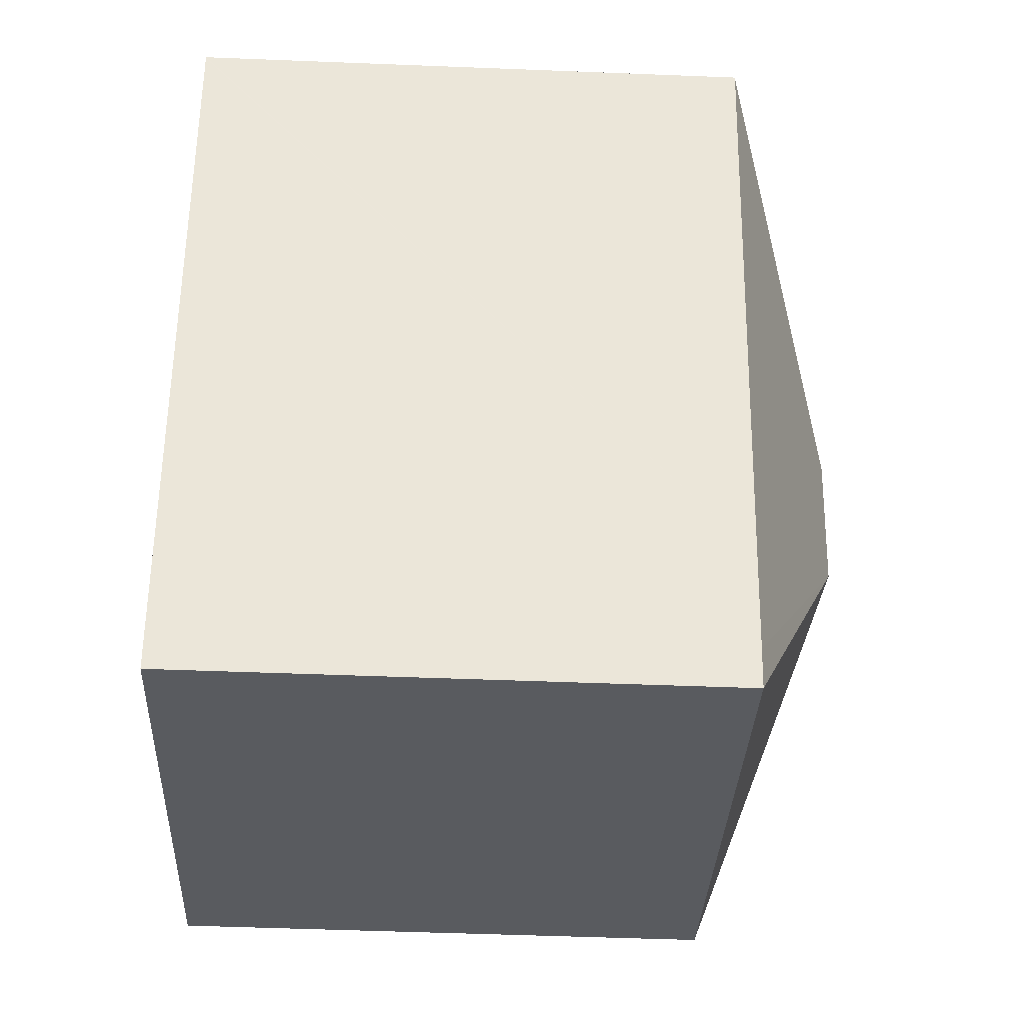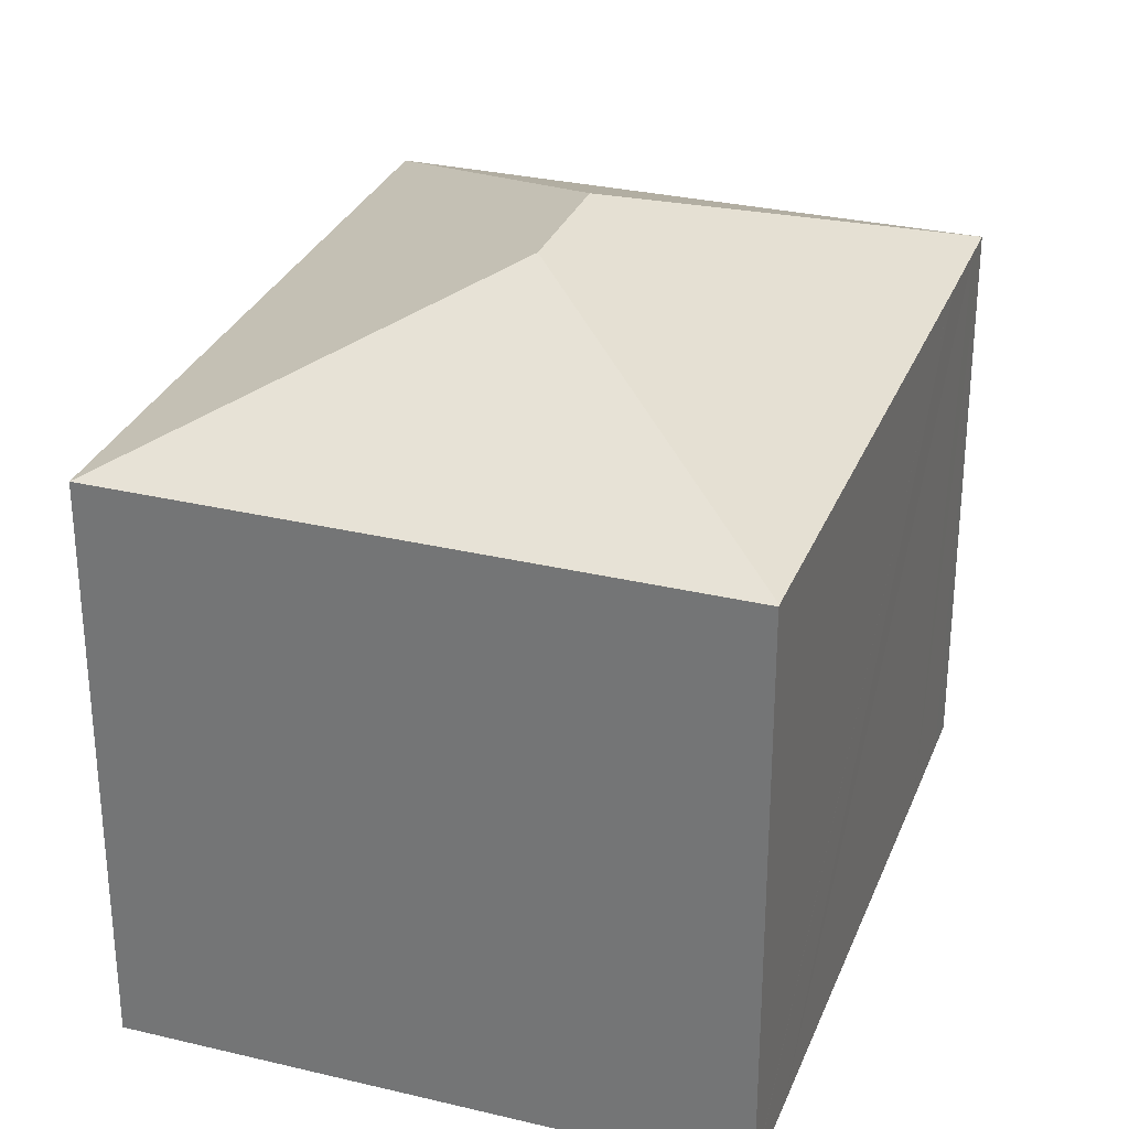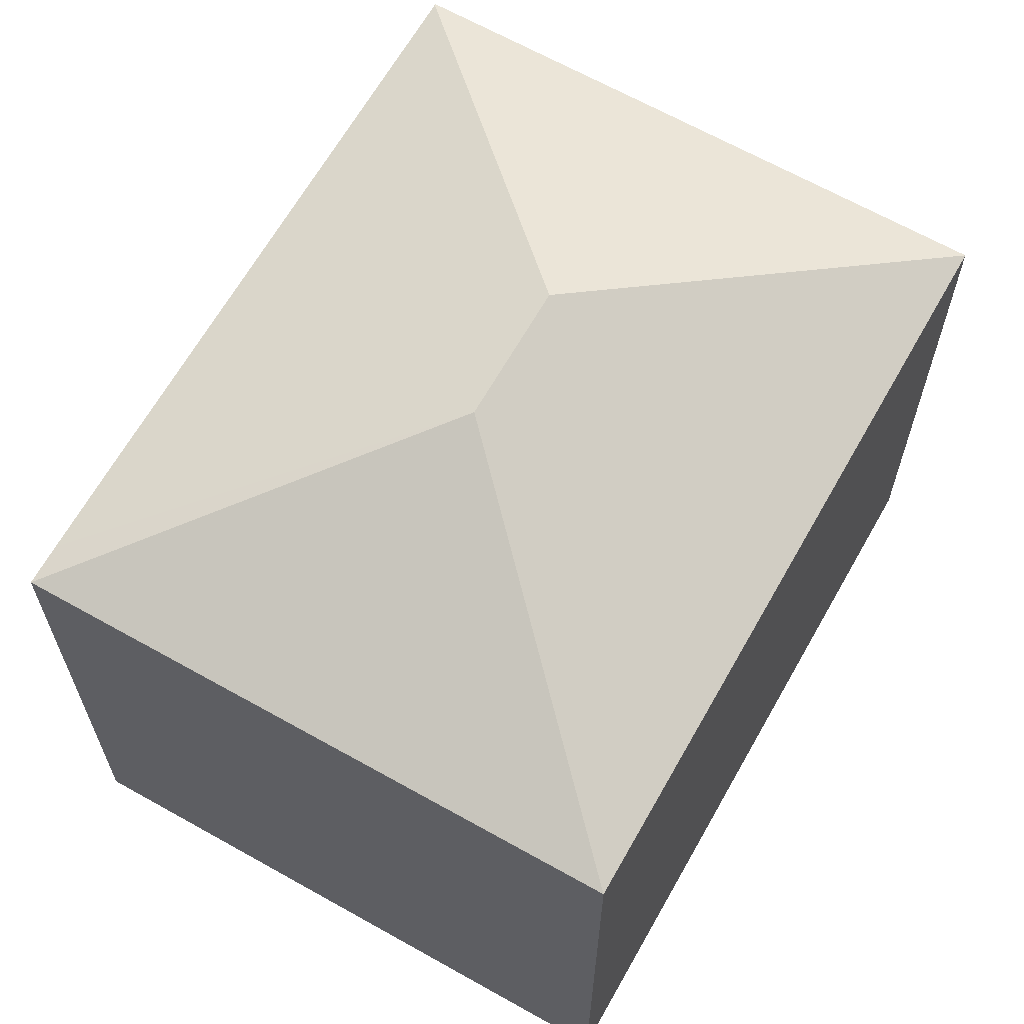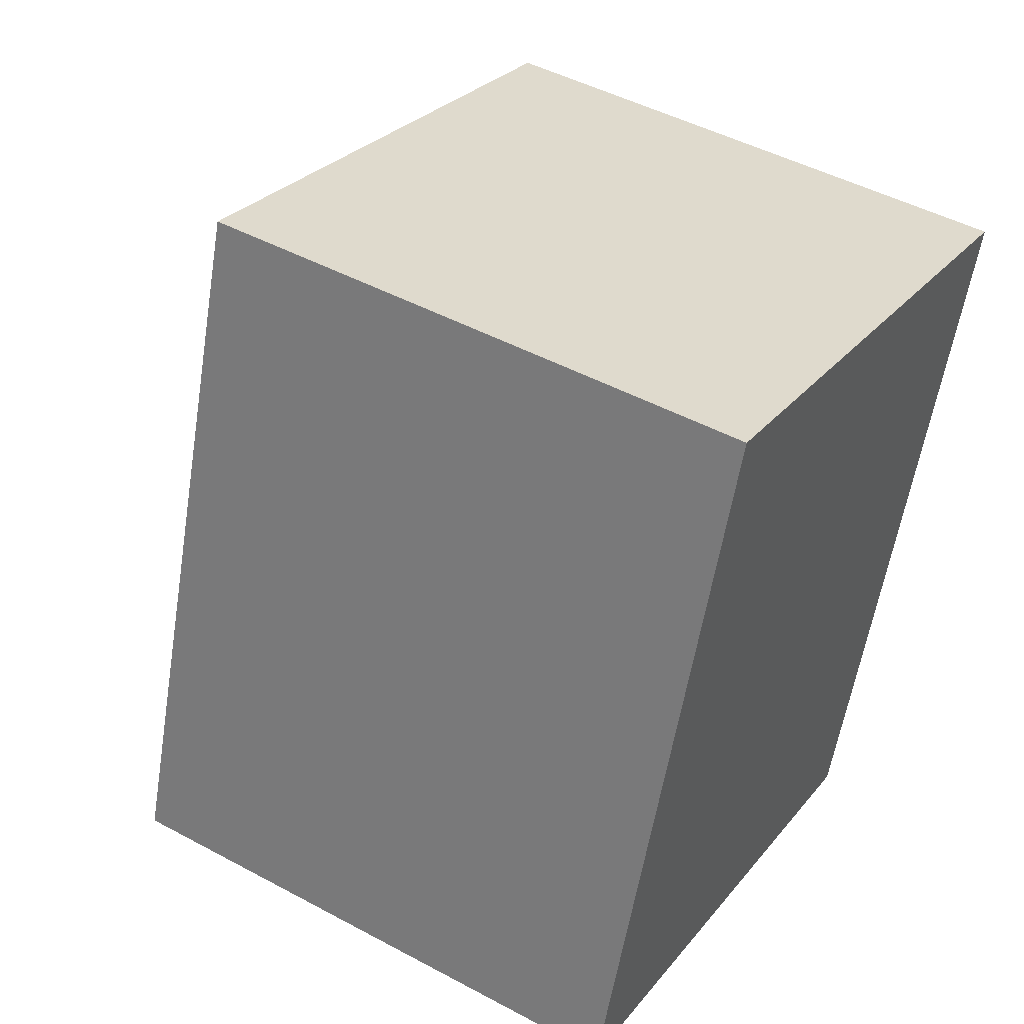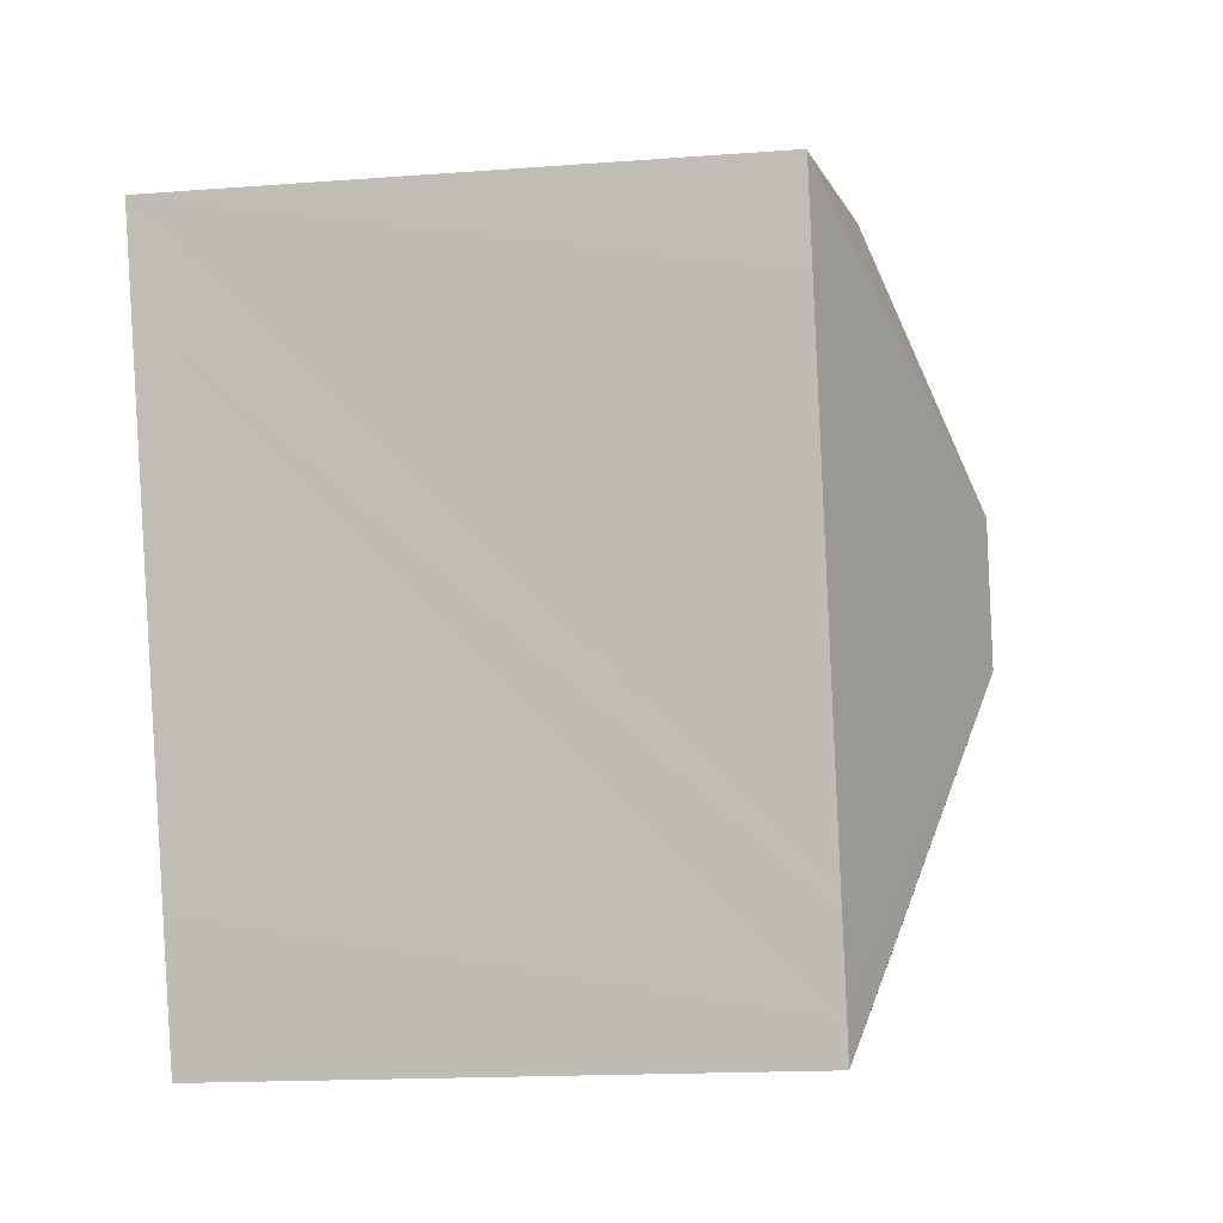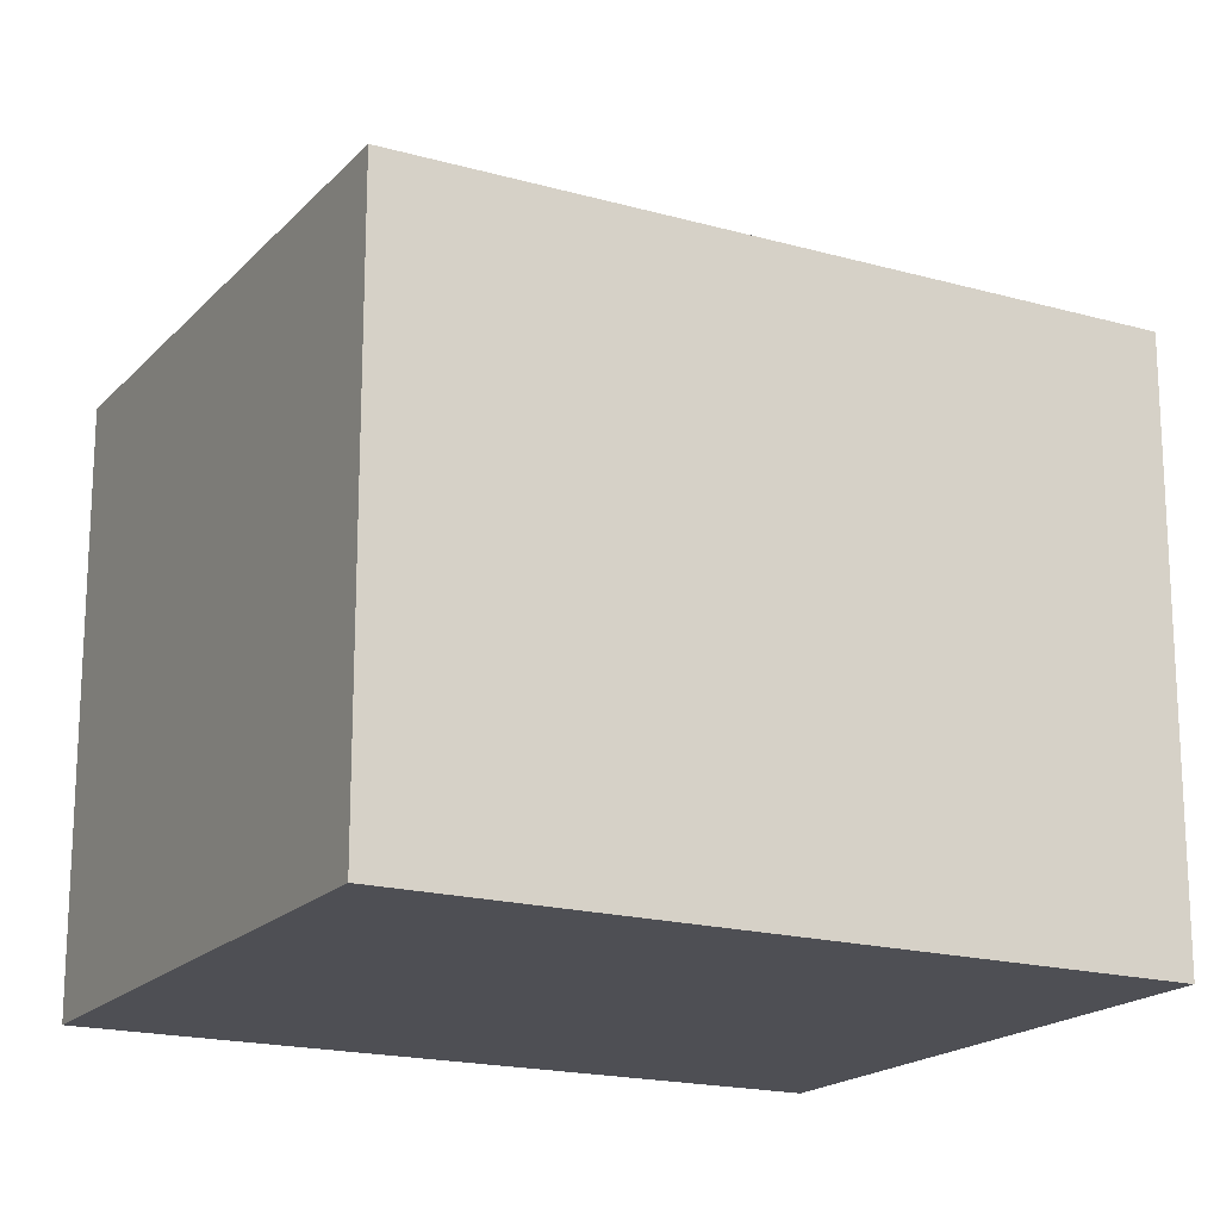
<metadata>
{"format":"obj","ext":"obj","renderer":"f3d","projection":"perspective","resolution":1024,"background":"white","views":[{"elev":-49.8,"azim":87.5,"up":"+Z"},{"elev":29.9,"azim":36.8,"up":"+Y"},{"elev":65.3,"azim":-132.8,"up":"+Y"},{"elev":47.3,"azim":-58.7,"up":"+Z"},{"elev":-15.8,"azim":99.1,"up":"+Z"},{"elev":-18.3,"azim":-100.8,"up":"+Y"}]}
</metadata>
<code>
v  11.16 7.93 7.3
v  3.155 7.932 9.848
v  11.17 7.92 7.323
v  5.879 9.639 4.571
v  5.292 9.639 2.729
v  8.194 7.93 -2.01
v  8.017 7.928 -2.557
v  8.571 7.928 -0.842
v  8.632 7.928 -0.65
v  10.76 7.929 6.045
v  0 7.928 4.855e-16
v  11.17 -4.484e-16 7.323
v  11.16 -4.47e-16 7.3
v  10.76 -3.701e-16 6.045
v  8.632 3.98e-17 -0.65
v  8.194 1.231e-16 -2.01
v  8.017 1.566e-16 -2.557
v  8.571 5.156e-17 -0.842
v  0 0 0
v  3.155 -6.03e-16 9.848
g defaultobject
f 1 2 3
f 2 1 4
f 5 6 7
f 6 5 8
f 8 5 9
f 9 5 10
f 10 5 1
f 1 5 4
f 5 7 11
f 4 11 2
f 11 4 5
f 12 1 3
f 1 12 10
f 10 12 9
f 9 12 13
f 9 13 14
f 9 14 8
f 8 14 6
f 6 14 15
f 6 15 7
f 7 15 16
f 7 16 17
f 16 15 18
f 17 11 7
f 11 17 19
f 11 20 2
f 20 11 19
f 20 3 2
f 3 20 12
f 19 12 20
f 12 19 14
f 14 19 15
f 15 19 17
f 15 17 18
f 18 17 16

</code>
